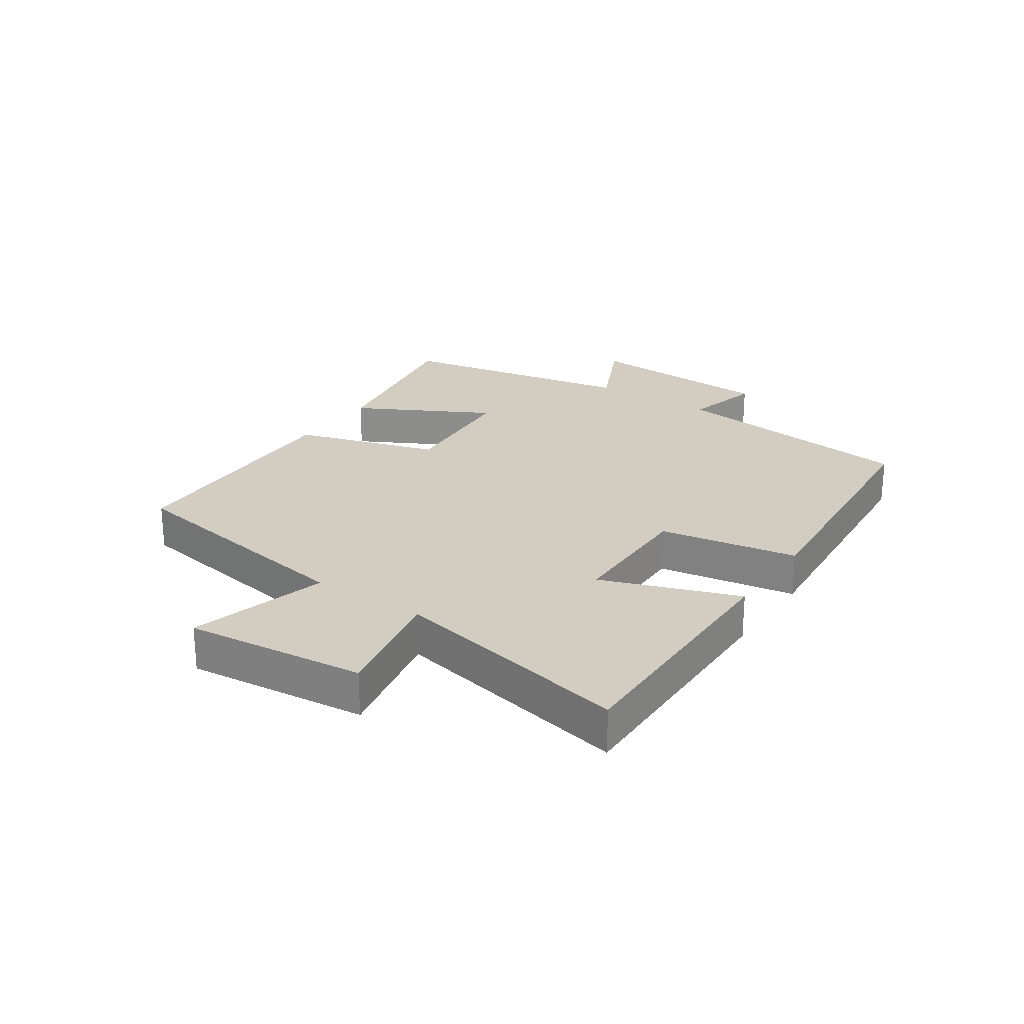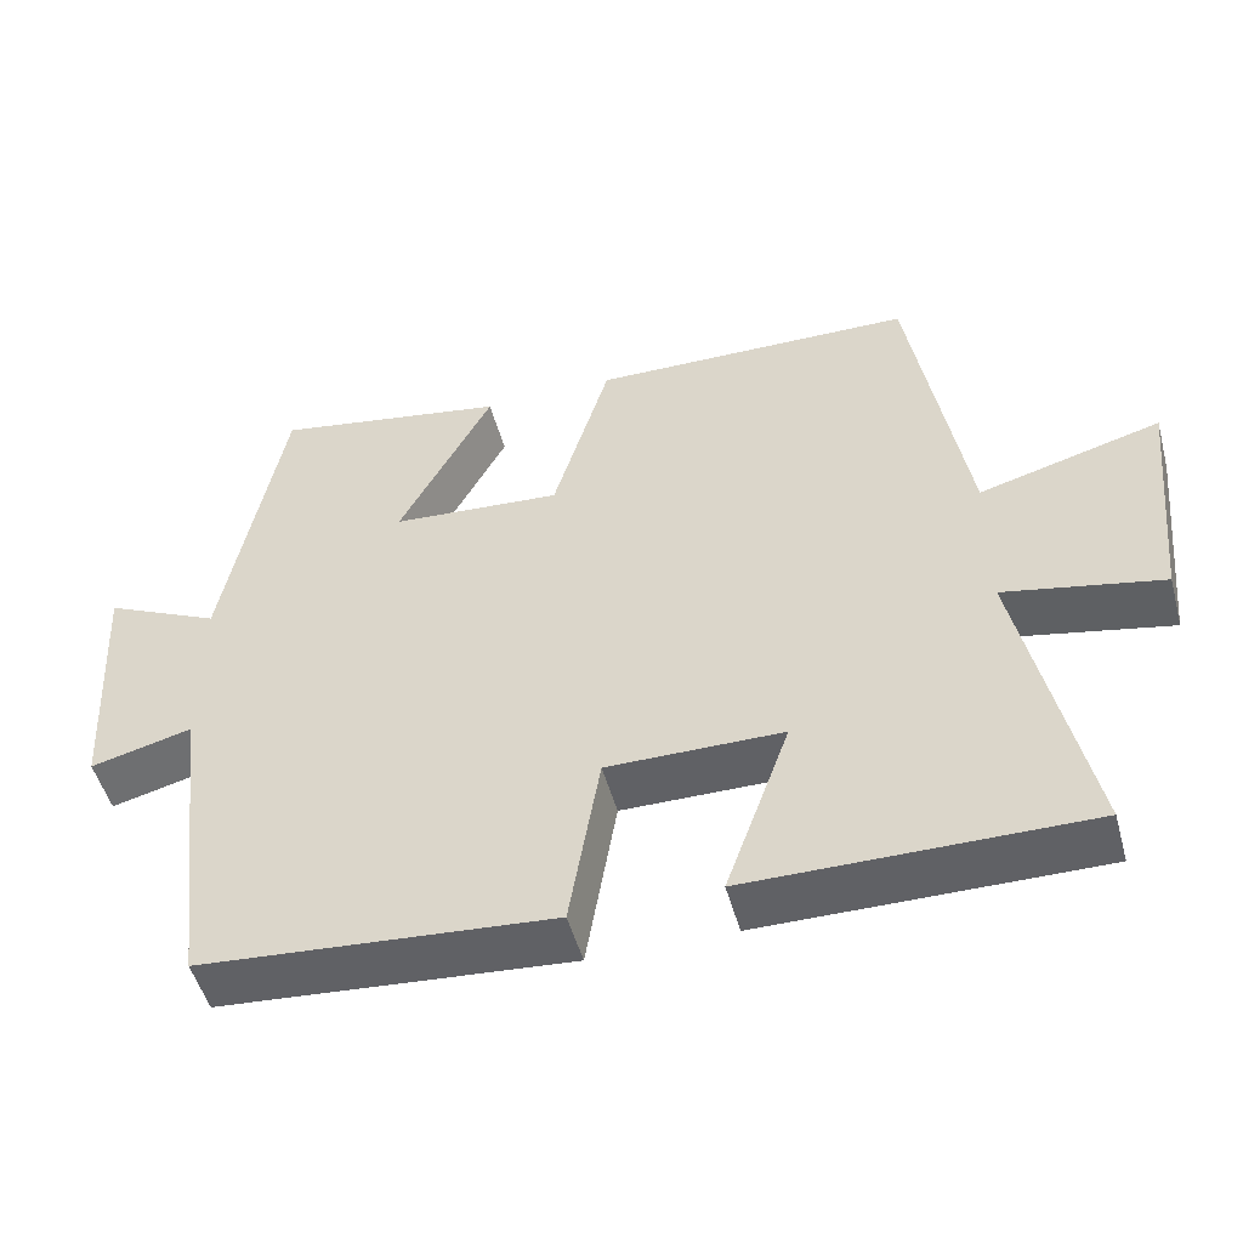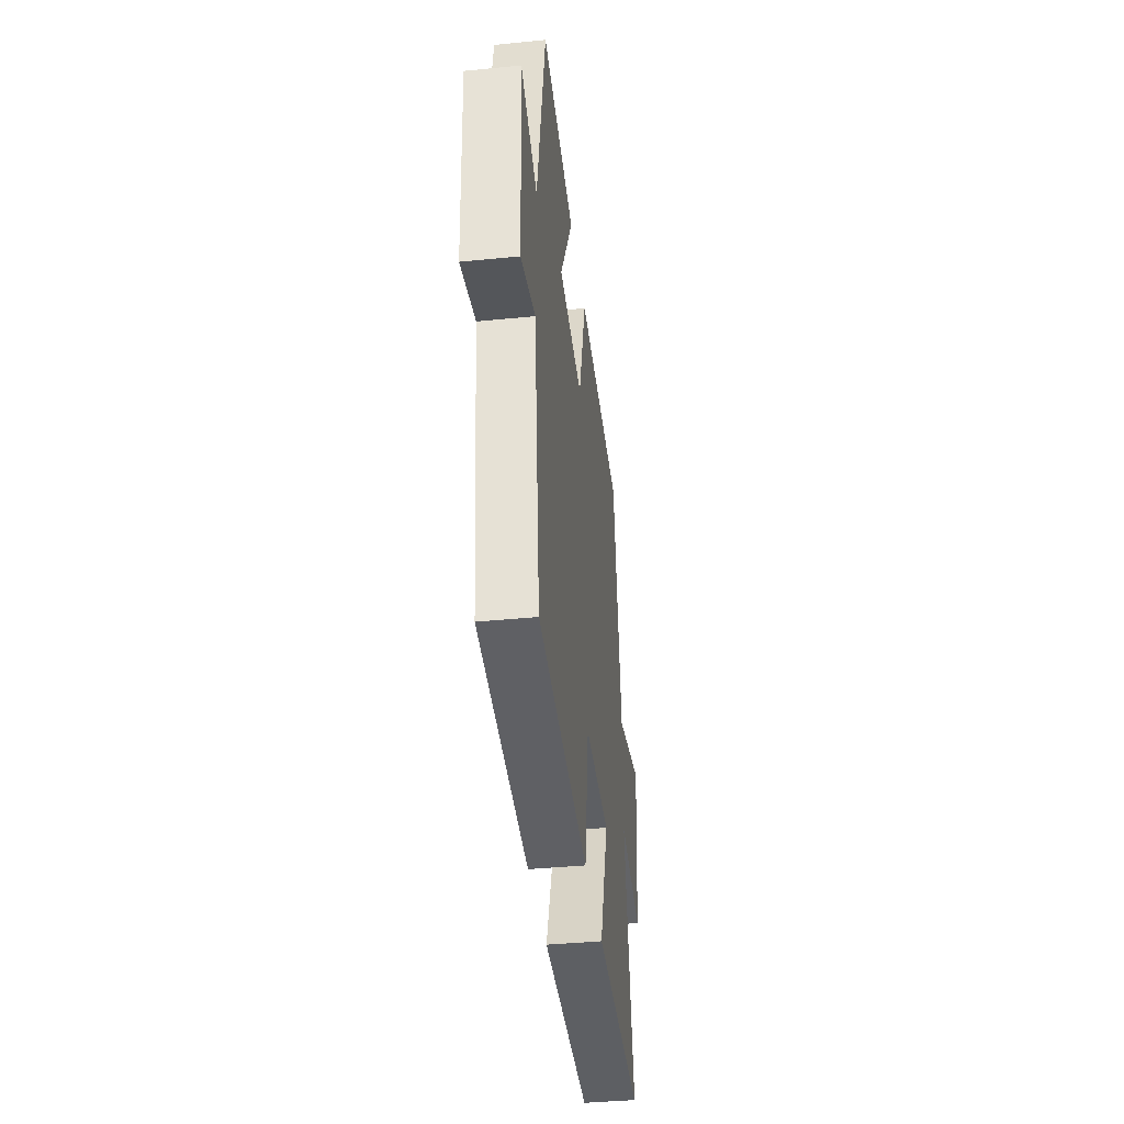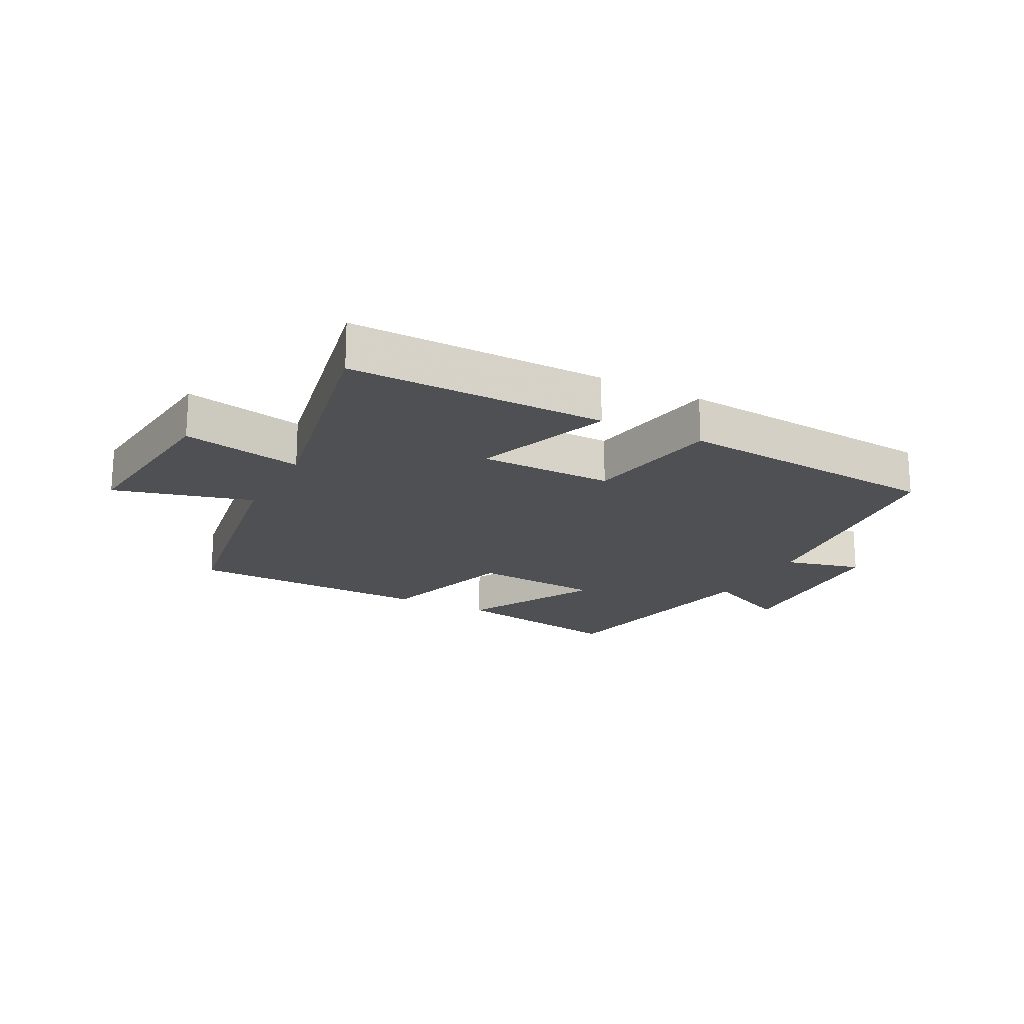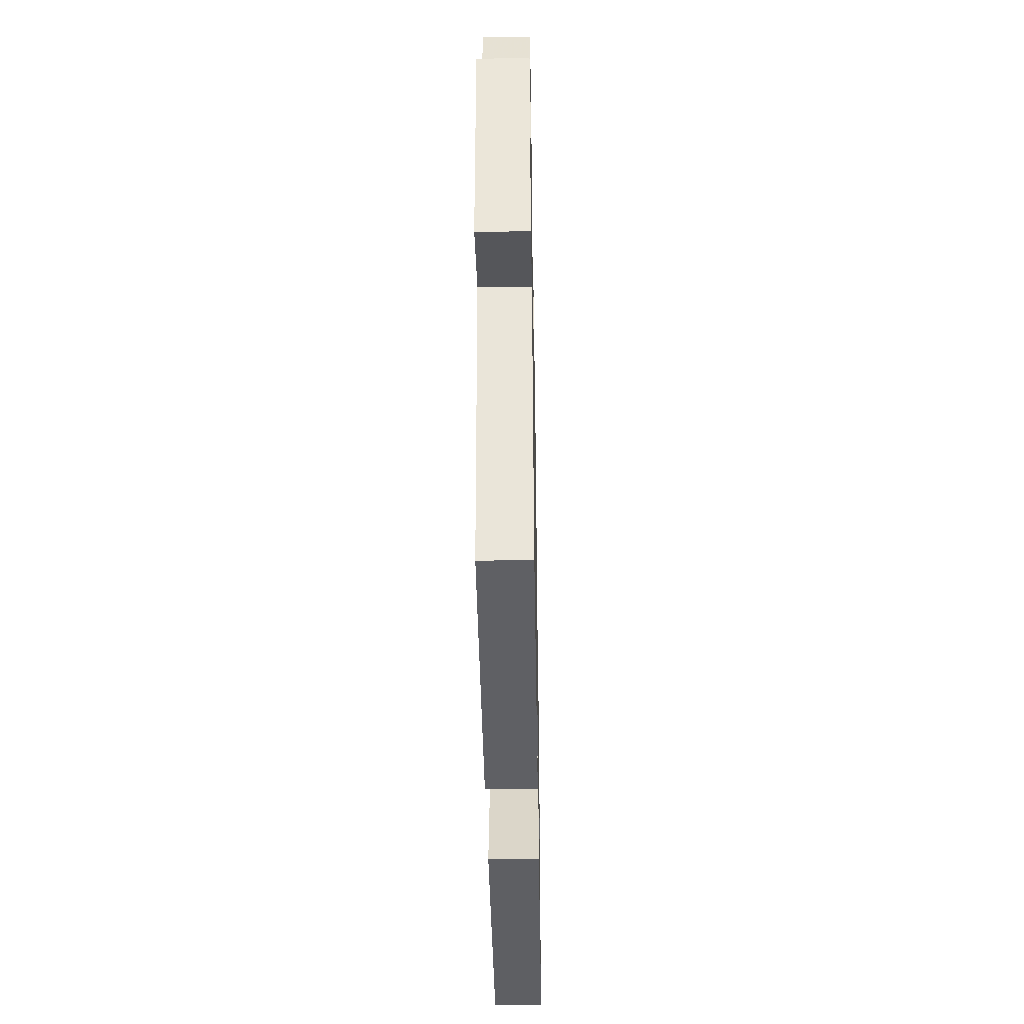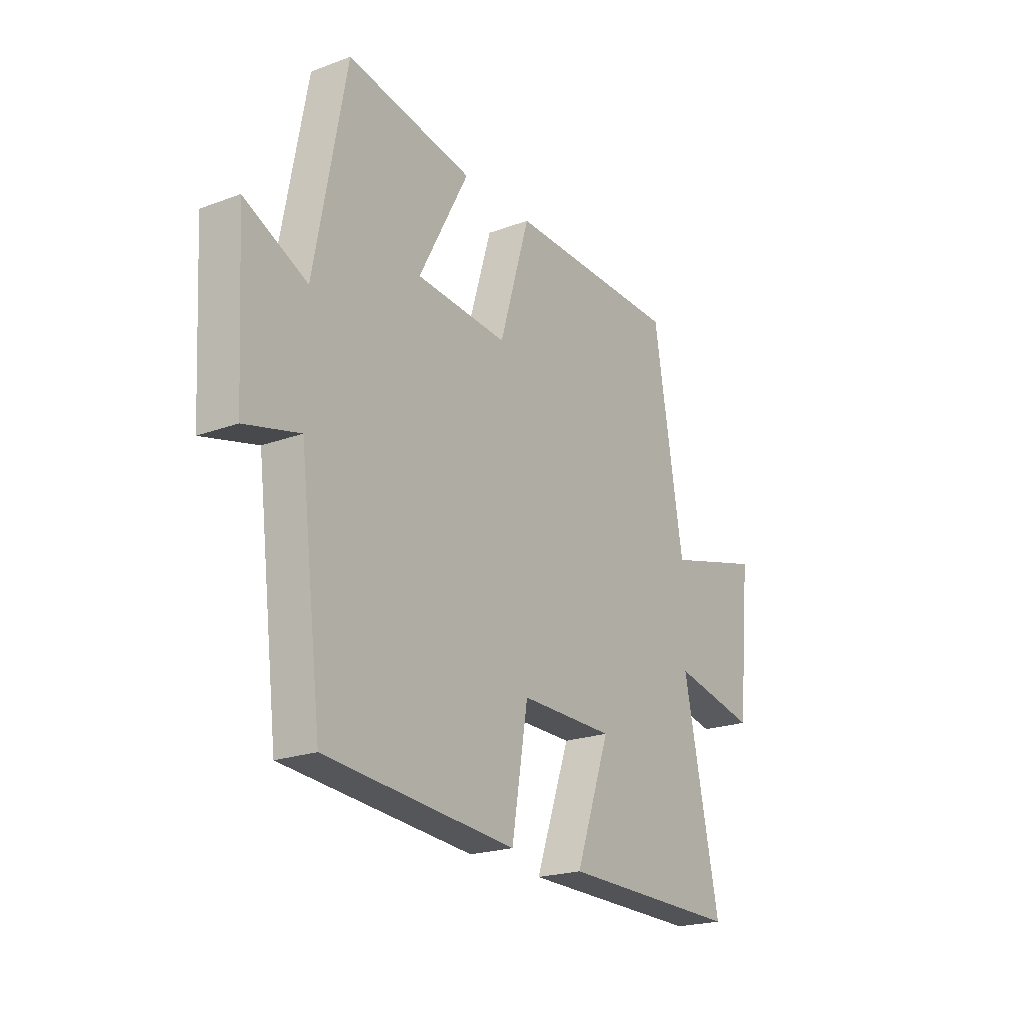
<metadata>
{"format":"obj","ext":"obj","renderer":"f3d","projection":"perspective","resolution":1024,"background":"white","views":[{"elev":24.5,"azim":124.0,"up":"+Y"},{"elev":-50.4,"azim":15.2,"up":"+Z"},{"elev":-39.9,"azim":-83.0,"up":"+Z"},{"elev":-19.0,"azim":152.2,"up":"+Y"},{"elev":-40.1,"azim":-89.0,"up":"+Z"},{"elev":-21.5,"azim":-56.7,"up":"+Z"}]}
</metadata>
<code>
v -0.427 0.07 0.551
v -0.136 0.07 0.5
v -0.252 0.07 0.281
v -0.04 0.07 0.265
v 0.03 0.07 0.5
v 0.431 0.07 0.491
v 0.5 0.07 0.082
v 0.726 0.07 0.144
v 0.696 0.07 -0.15
v 0.5 0.07 -0.11
v 0.583 0.07 -0.504
v 0.165 0.07 -0.5
v 0.245 0.07 -0.276
v 0.027 0.07 -0.274
v -0.011 0.07 -0.5
v -0.449 0.07 -0.464
v -0.5 0.07 -0.054
v -0.626 0.07 -0.086
v -0.644 0.07 0.228
v -0.5 0.07 0.16
v -0.427 0 0.551
v -0.136 0 0.5
v -0.252 0 0.281
v -0.04 0 0.265
v 0.03 0 0.5
v 0.431 0 0.491
v 0.5 0 0.082
v 0.726 0 0.144
v 0.696 0 -0.15
v 0.5 0 -0.11
v 0.583 0 -0.504
v 0.165 0 -0.5
v 0.245 0 -0.276
v 0.027 0 -0.274
v -0.011 0 -0.5
v -0.449 0 -0.464
v -0.5 0 -0.054
v -0.626 0 -0.086
v -0.644 0 0.228
v -0.5 0 0.16
f 17 18 19 20
f 17 20 1
f 16 17 1
f 15 16 1
f 14 15 1
f 10 11 12 13
f 10 13 14
f 7 8 9 10
f 7 10 14
f 6 7 14
f 5 6 14
f 4 5 14
f 3 4 14
f 1 2 3
f 1 3 14
f 40 39 38 37
f 21 40 37
f 21 37 36
f 21 36 35
f 21 35 34
f 33 32 31 30
f 34 33 30
f 30 29 28 27
f 34 30 27
f 34 27 26
f 34 26 25
f 34 25 24
f 34 24 23
f 23 22 21
f 34 23 21
f 1 21 22 2
f 2 22 23 3
f 3 23 24 4
f 4 24 25 5
f 5 25 26 6
f 6 26 27 7
f 7 27 28 8
f 8 28 29 9
f 9 29 30 10
f 10 30 31 11
f 11 31 32 12
f 12 32 33 13
f 13 33 34 14
f 14 34 35 15
f 15 35 36 16
f 16 36 37 17
f 17 37 38 18
f 18 38 39 19
f 19 39 40 20
f 20 40 21 1

</code>
